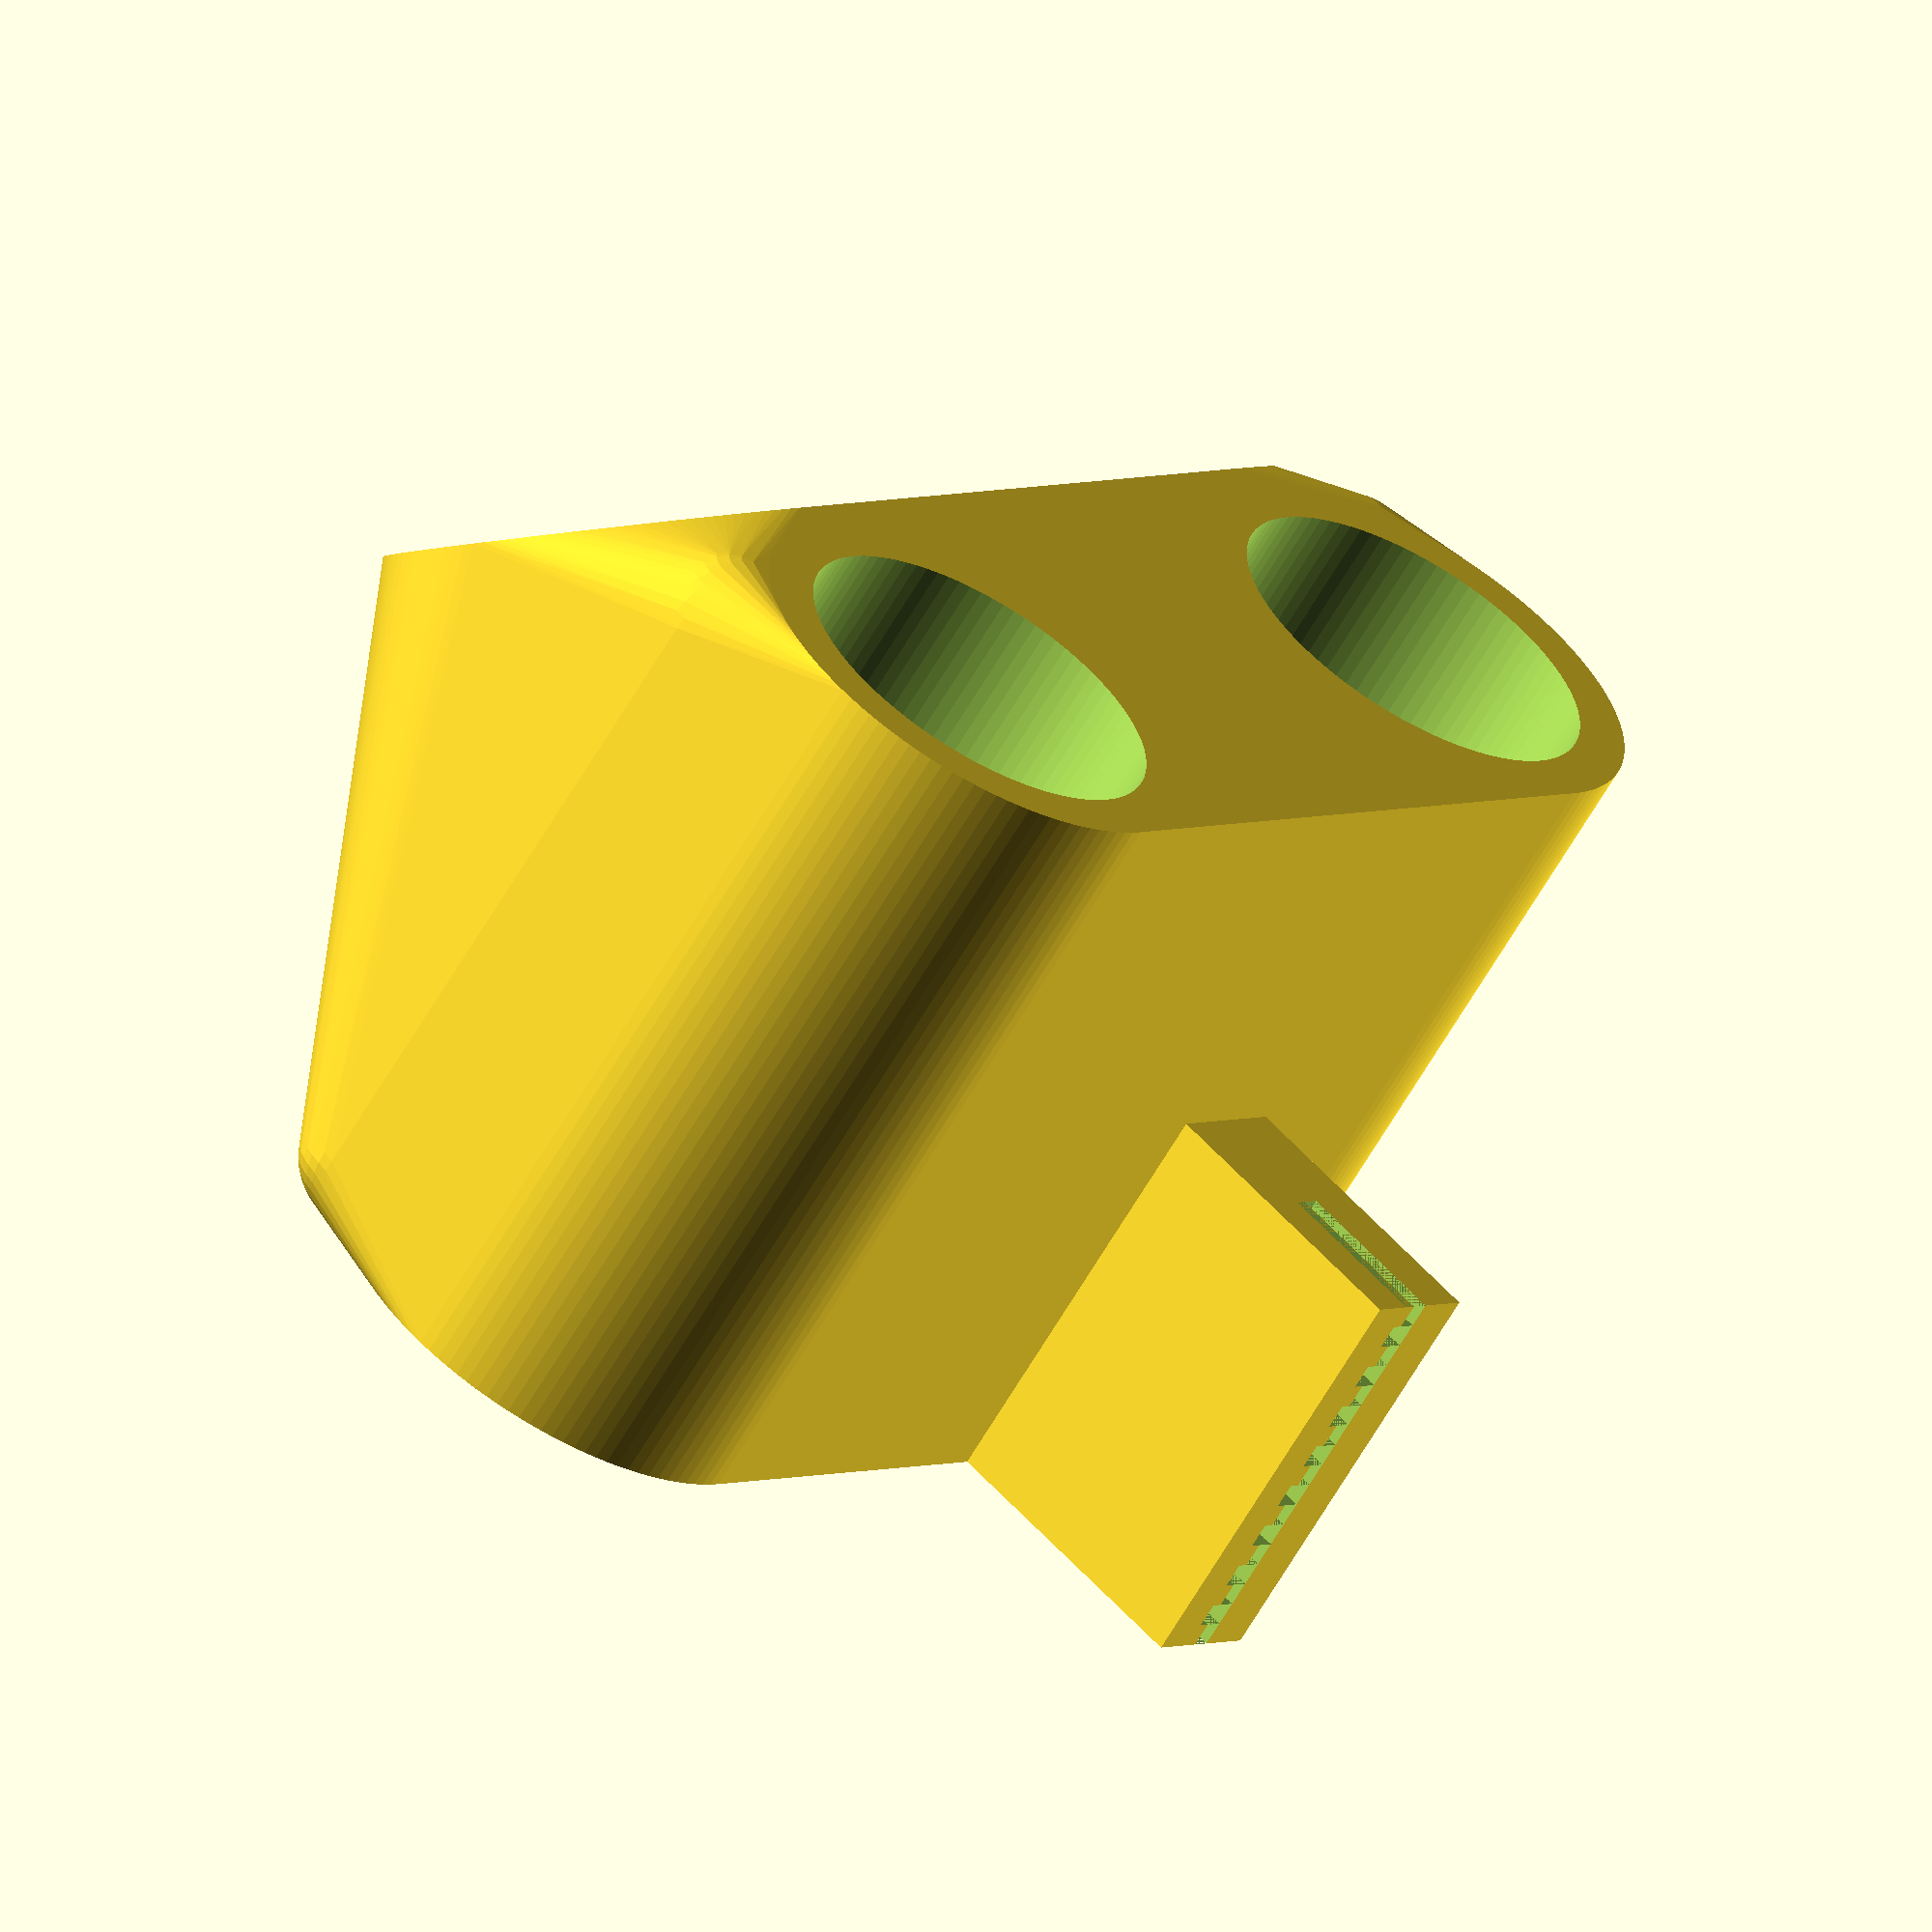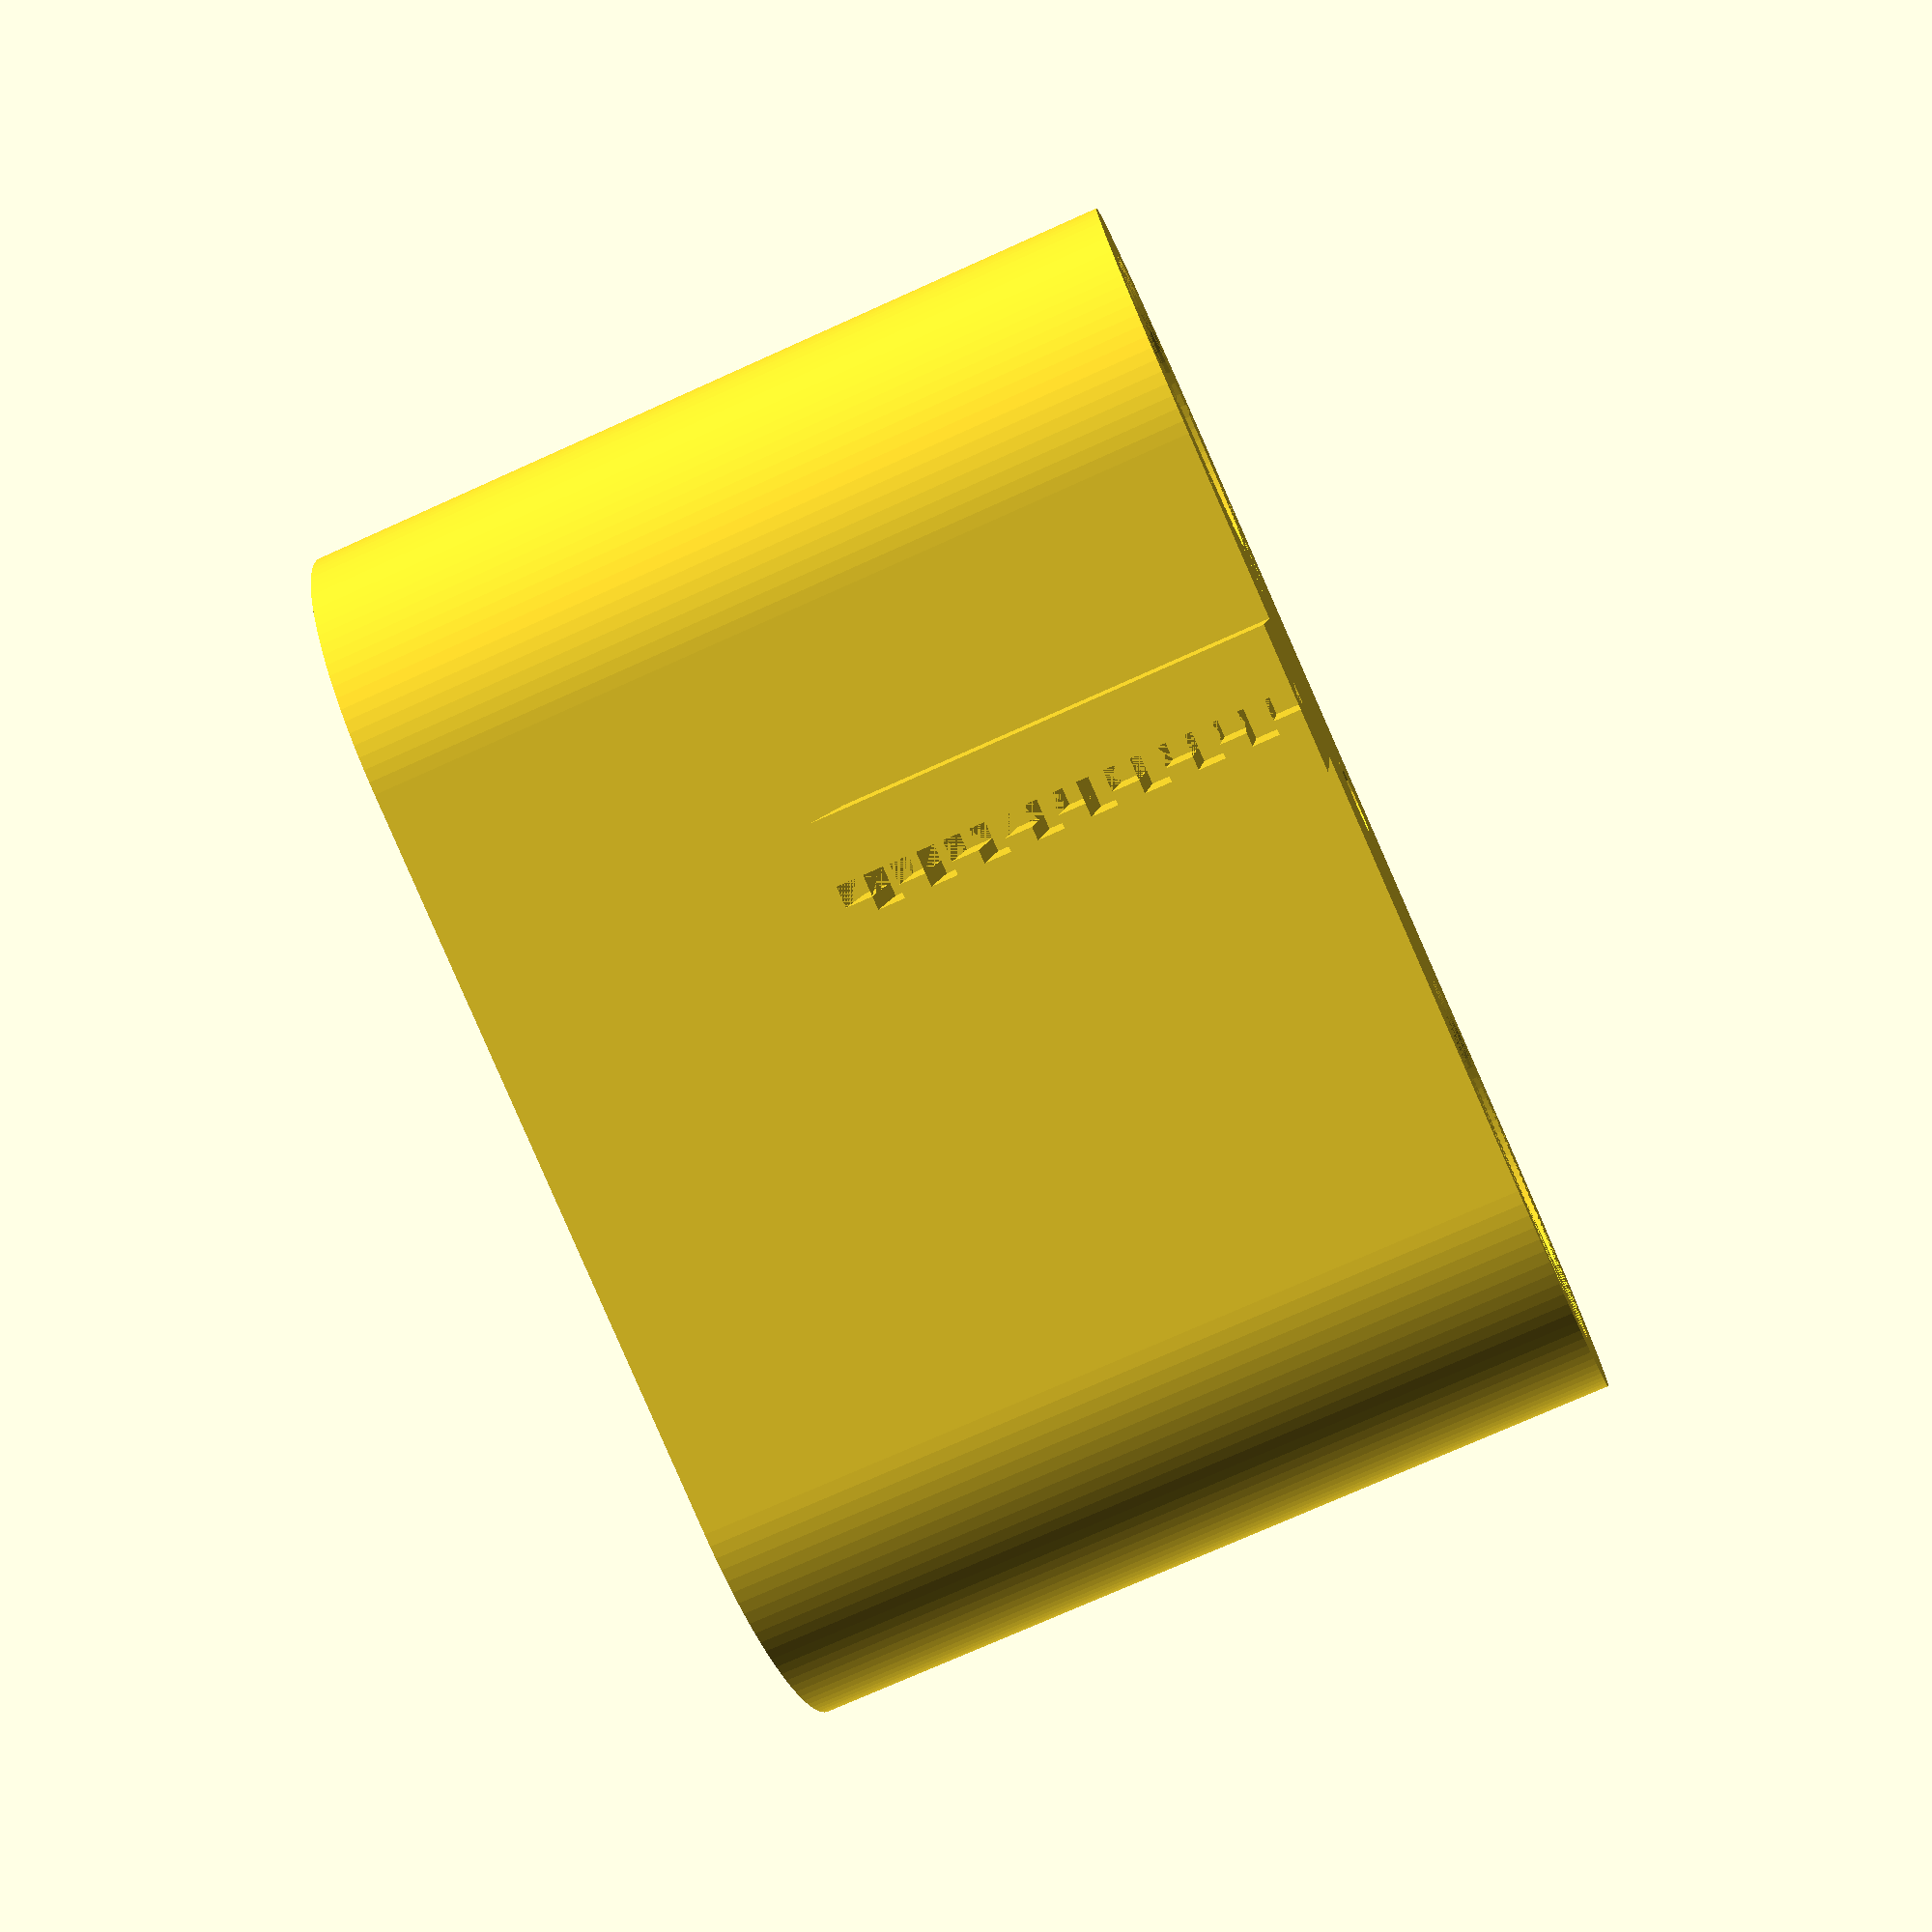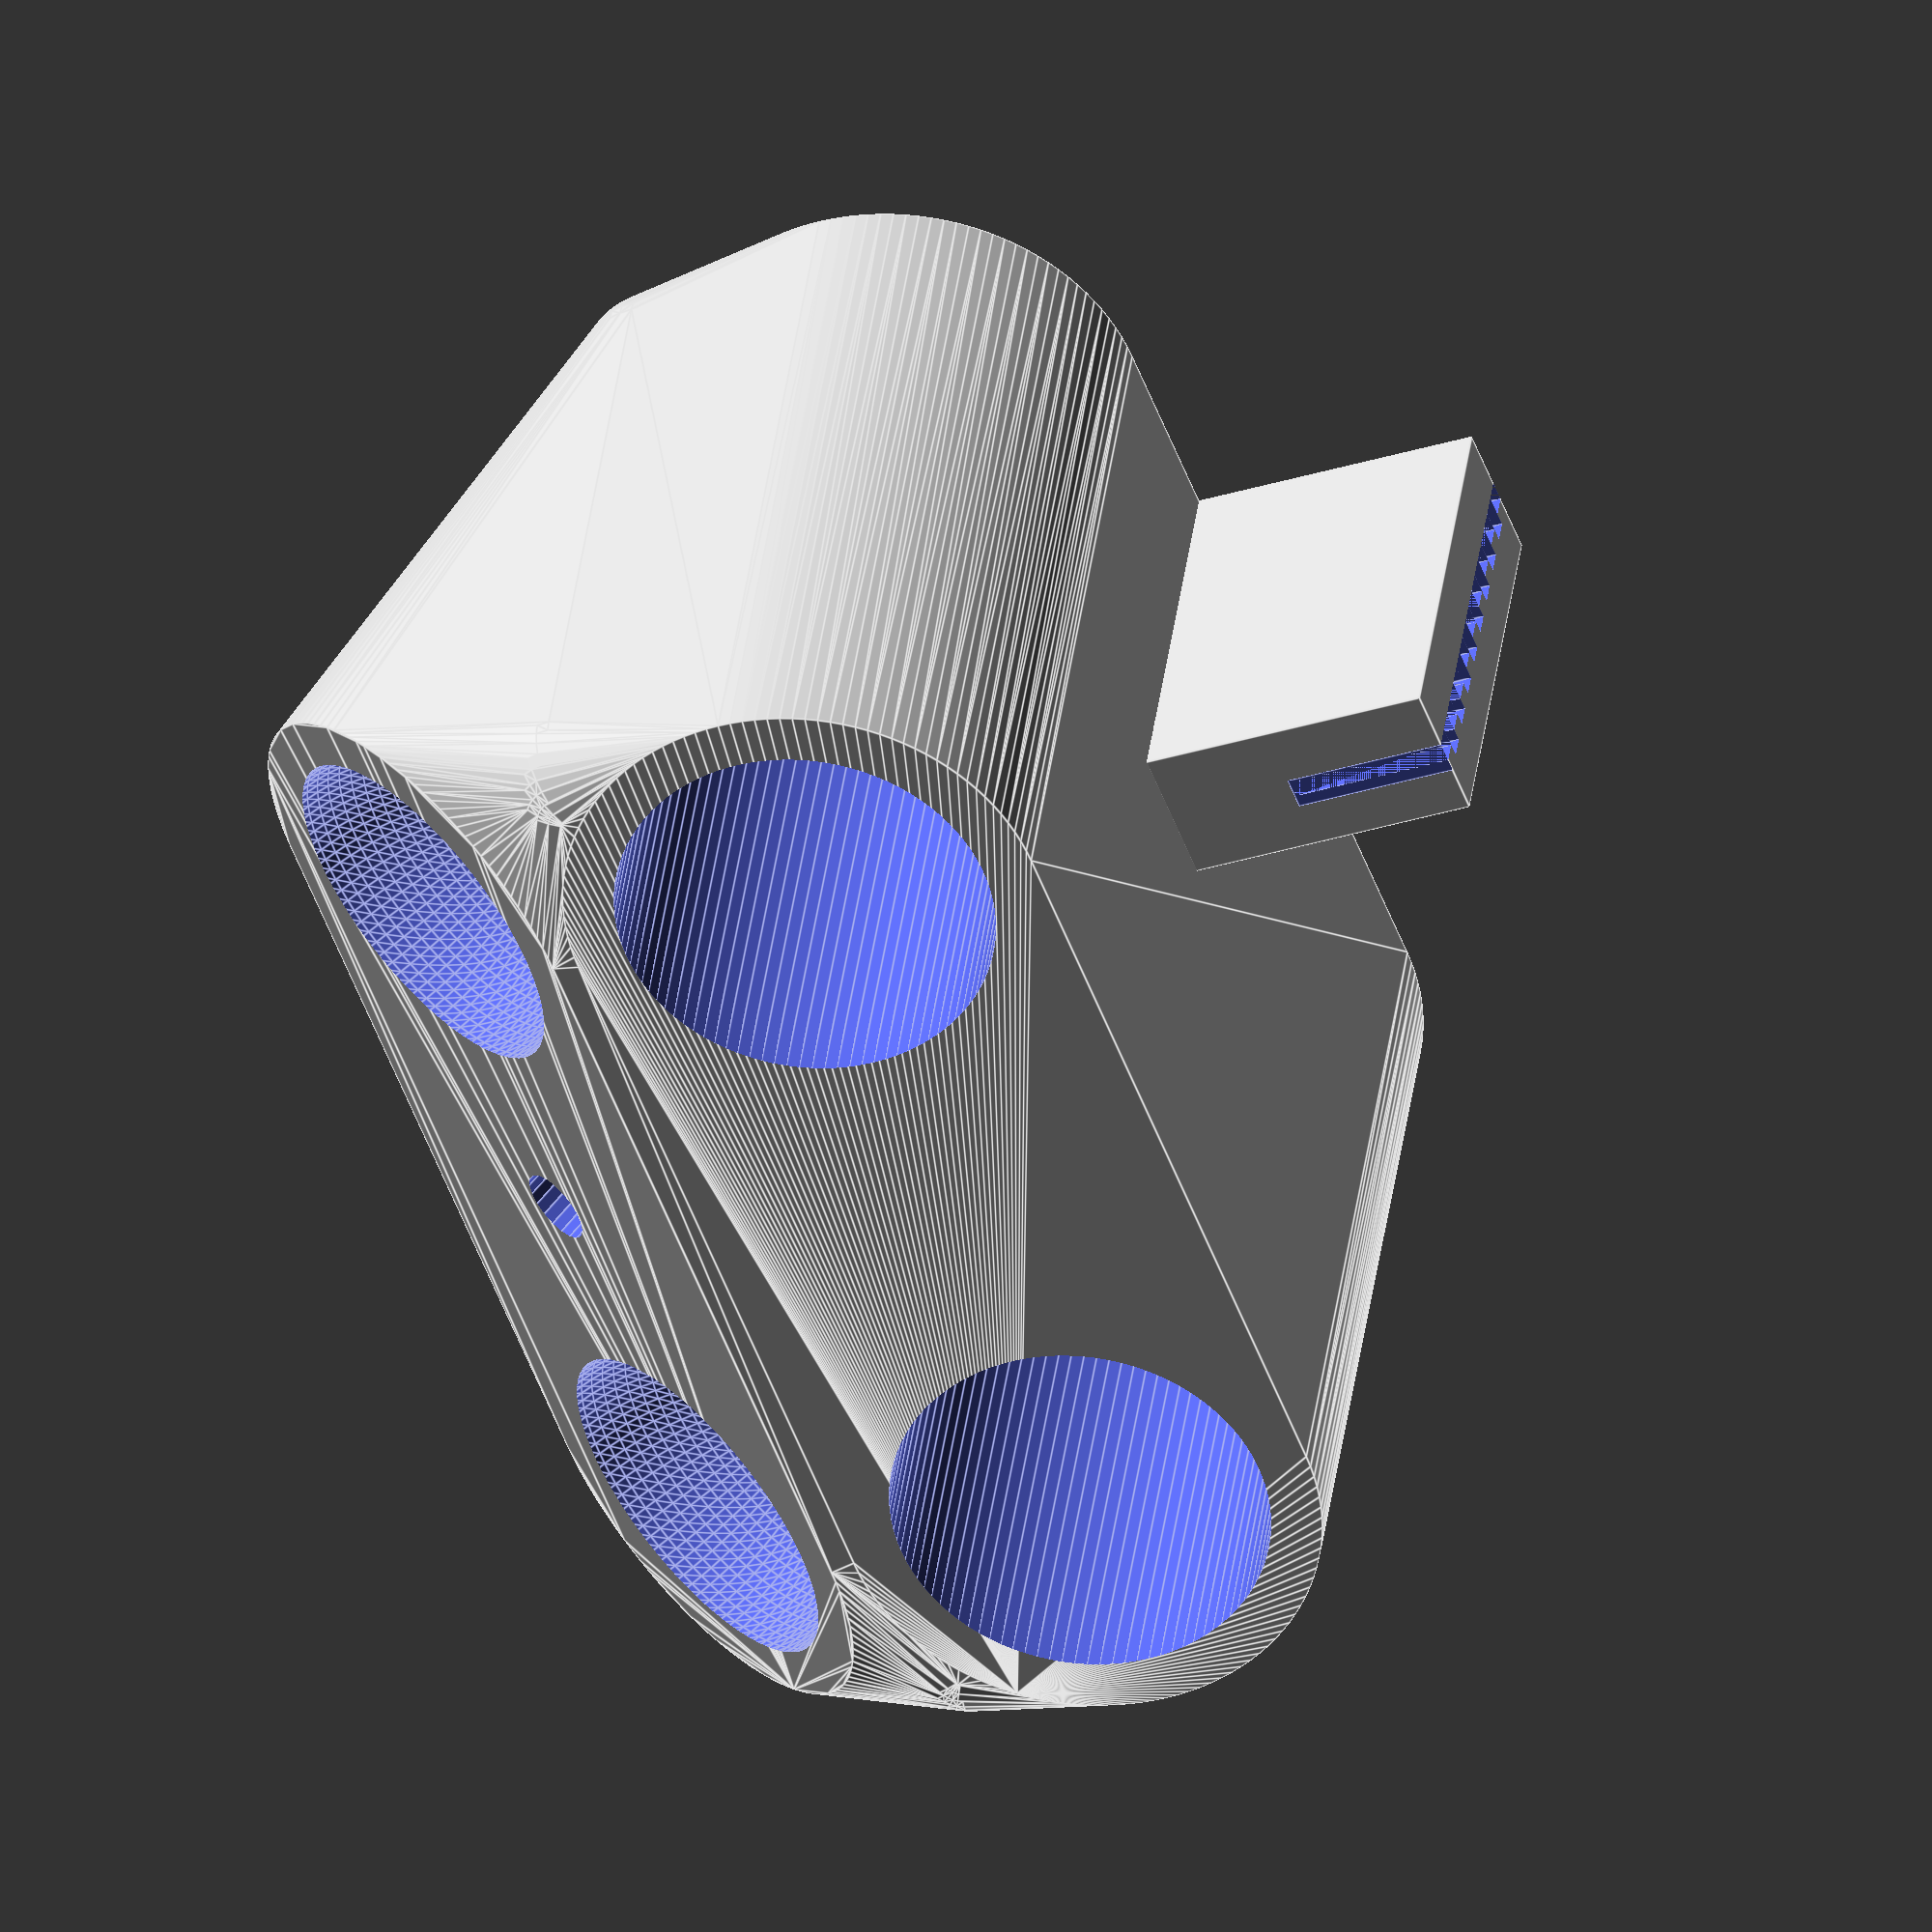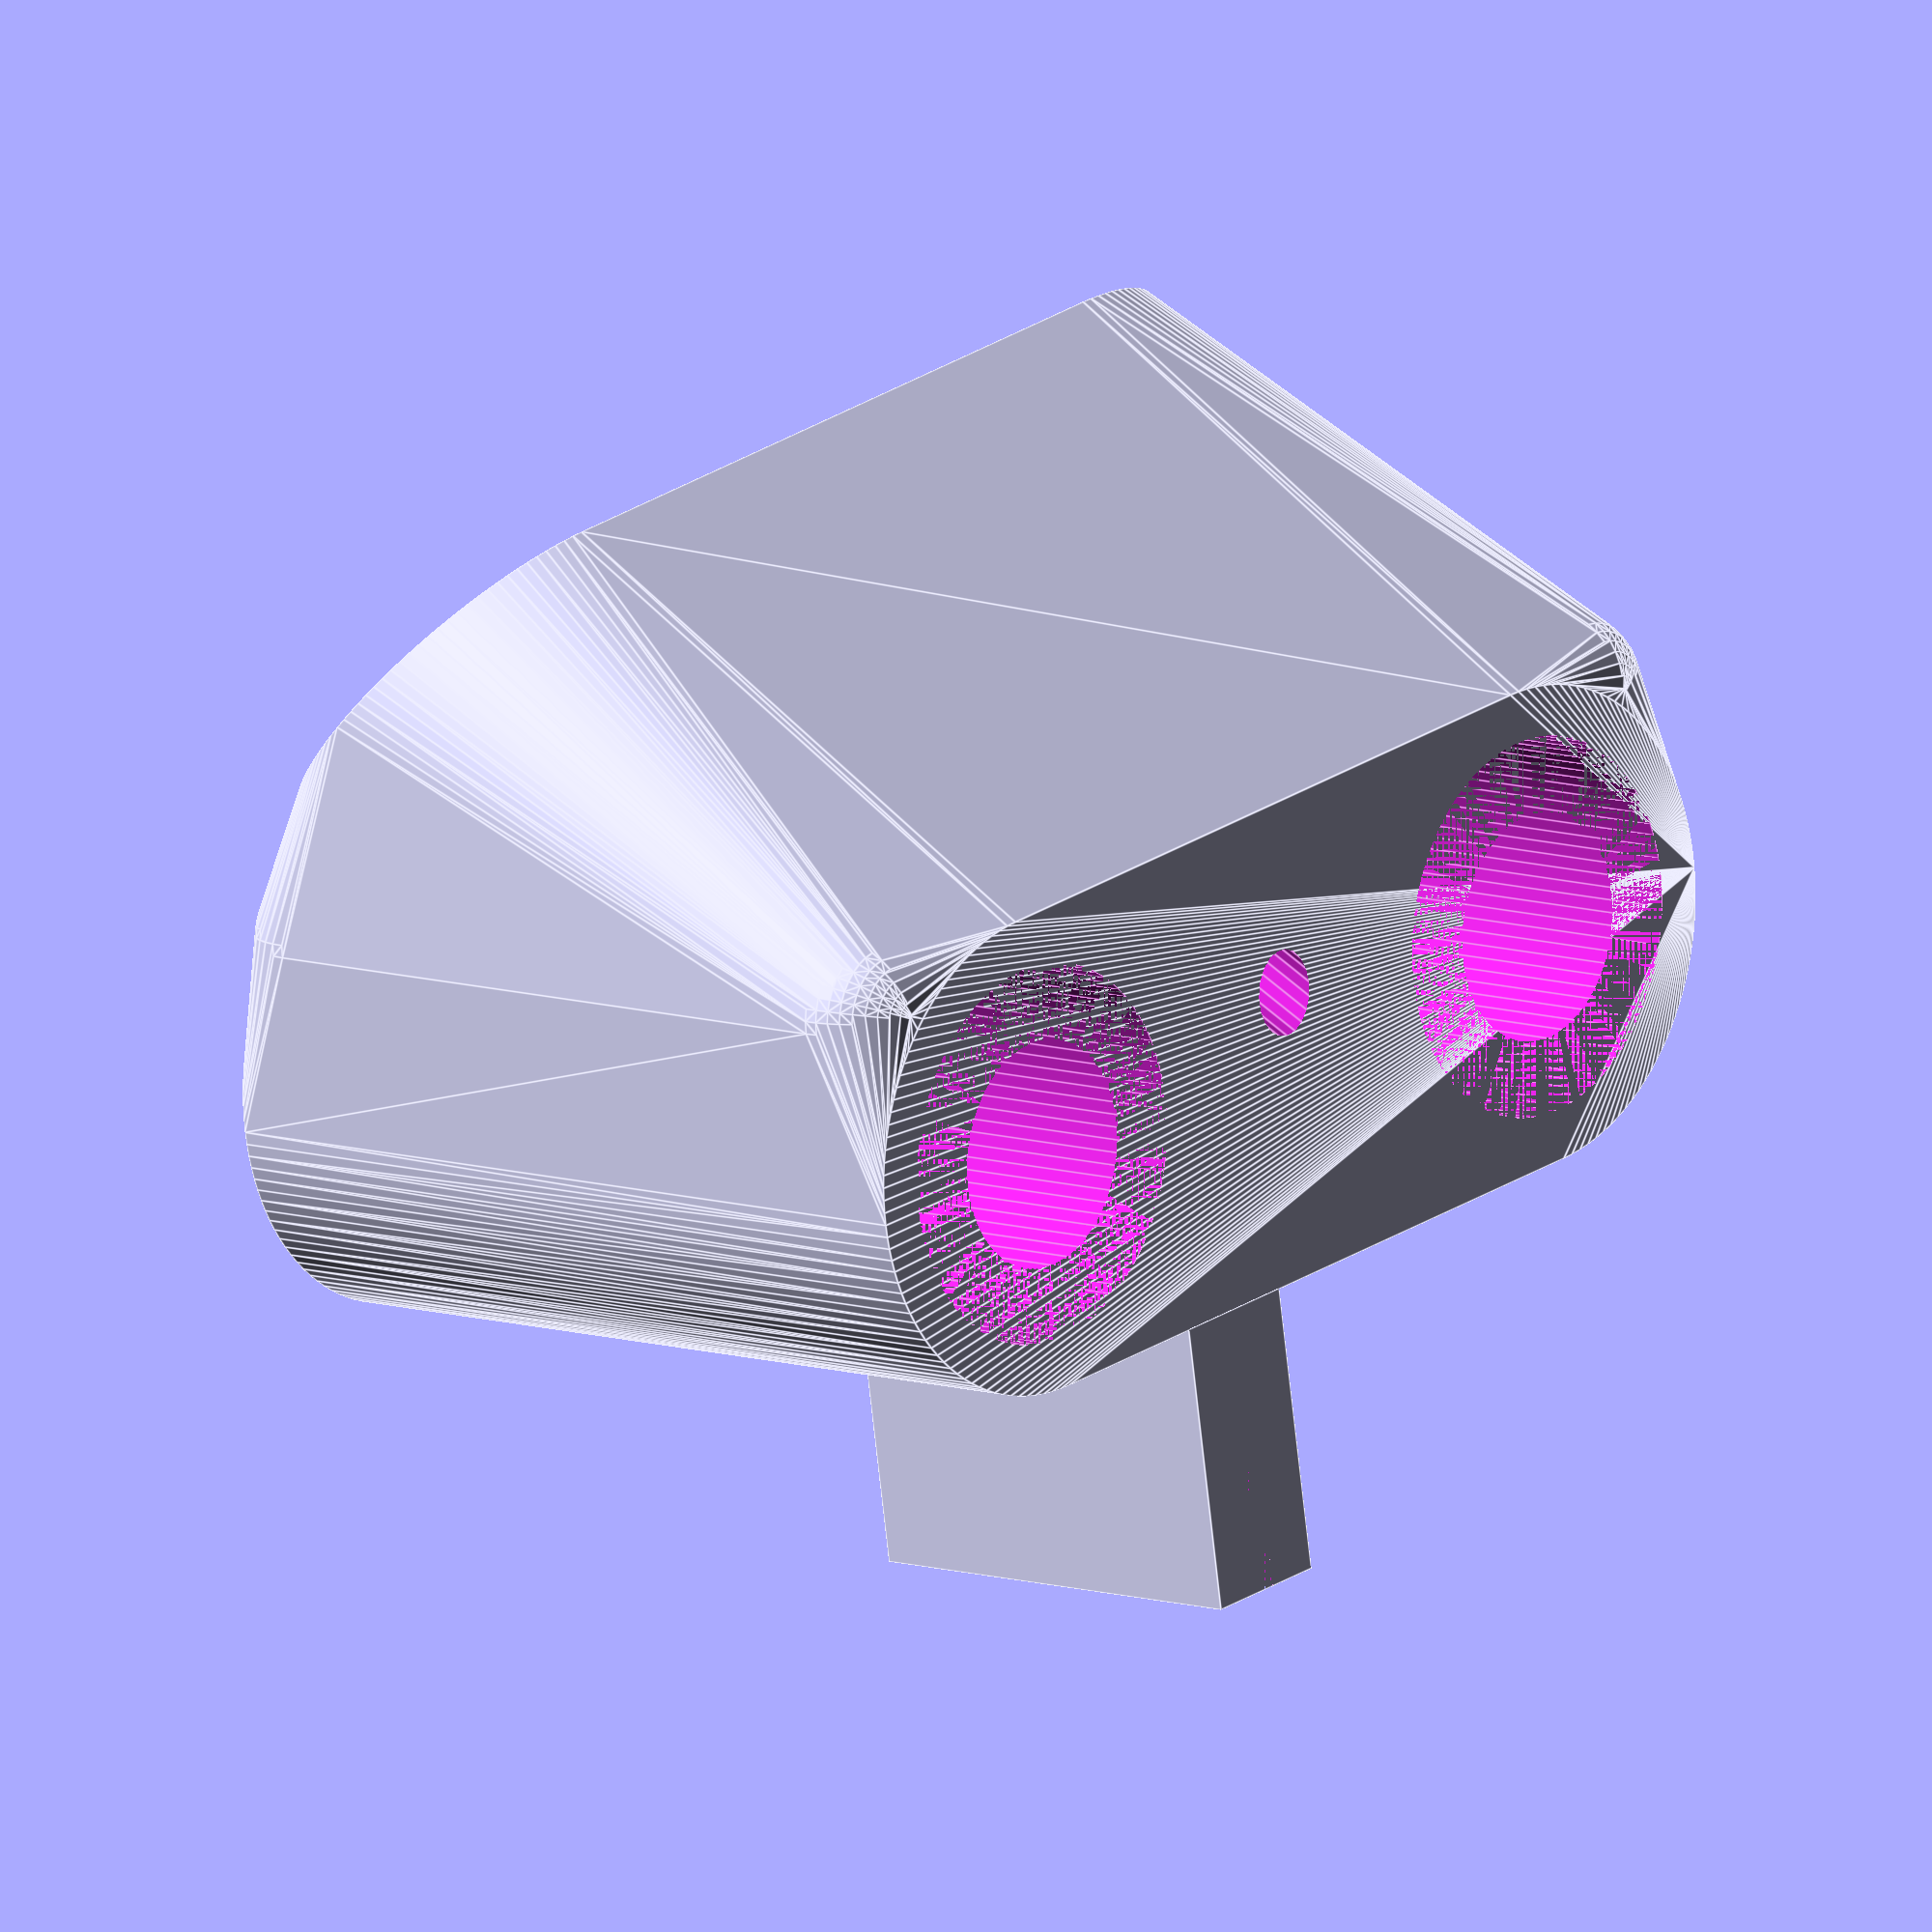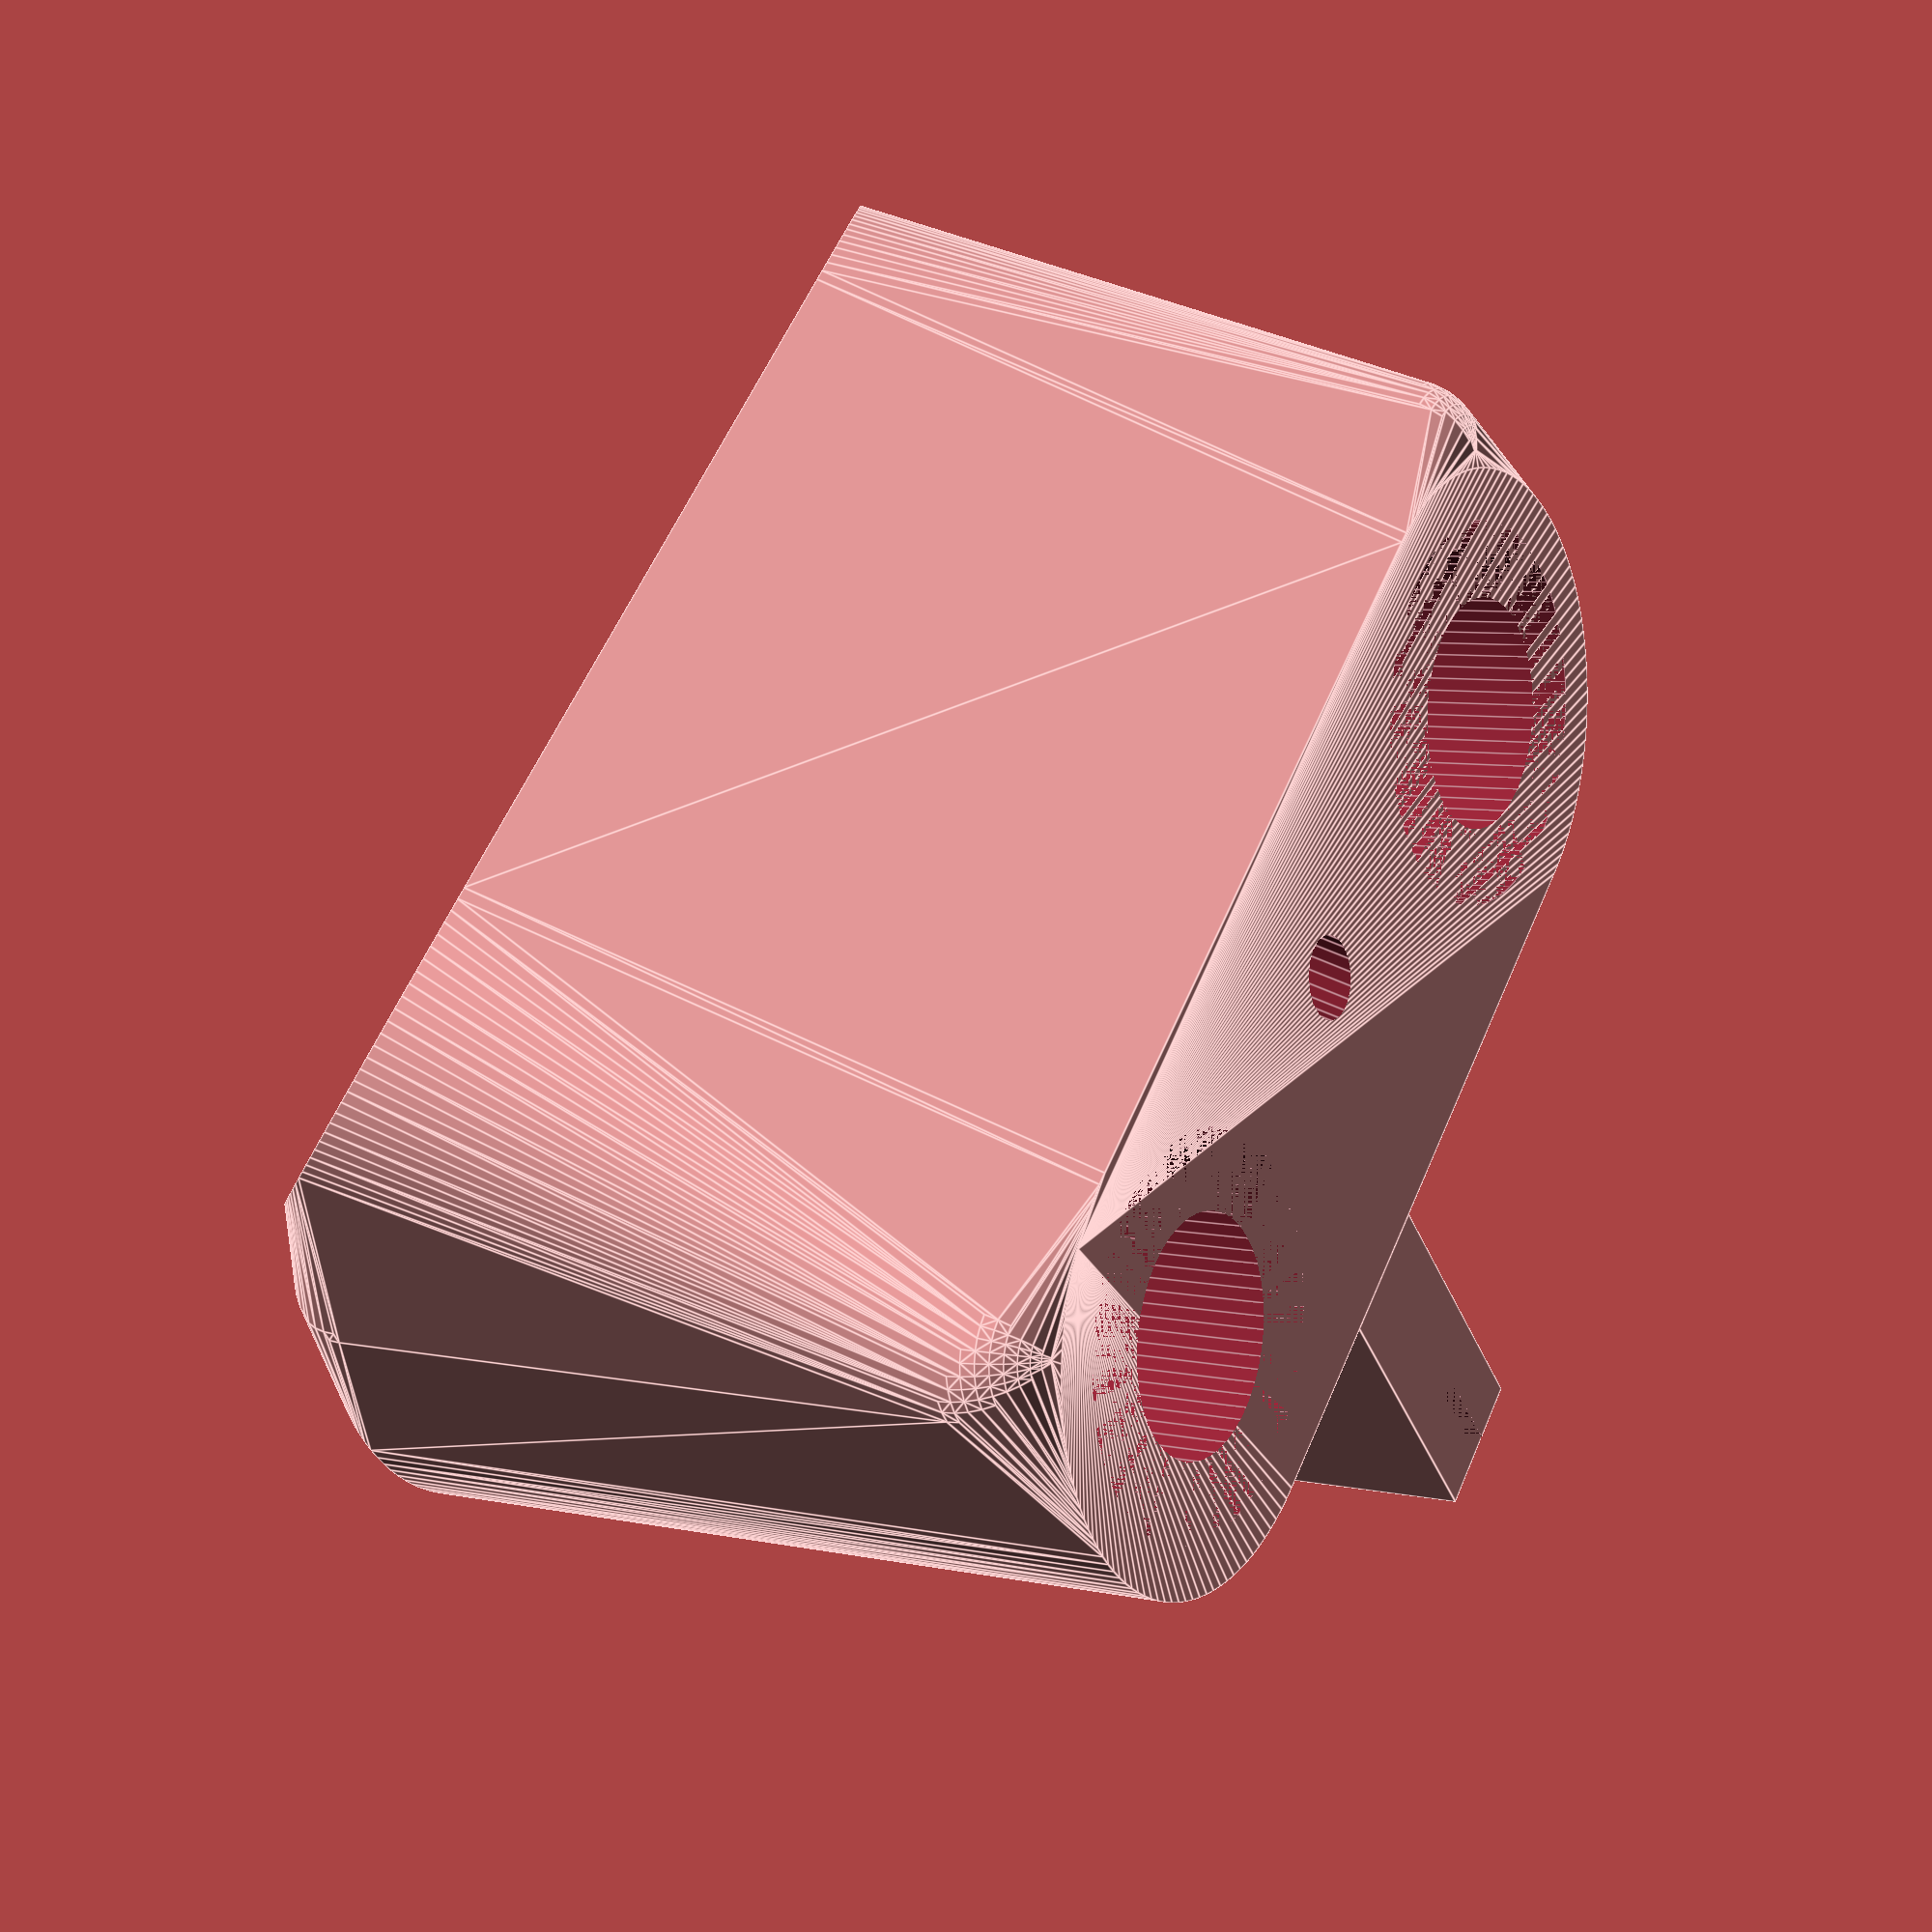
<openscad>

$fs = 0.5;
$fa = 0.5;
//---------------------------------------------------------------------------------------------------- 
// CloverPlus Carriage v2 by pbmax (mpeterson333/@/gmail.com)
//---------------------------------------------------------------------------------------------------- 
// This is a work in progress! :)
//
// By default the hotend mount is setup for E3D / E3D Lite.  J-head support is planned...
//---------------------------------------------------------------------------------------------------- 

//------------------------- 
// Variables
//------------------------- 

rod_spacing = 30.1;
rod_pass_d = 9;
ball_spacing = 30;
// How far above the bottom of the carriage the ball recesses start 
ball_z_offset = 1;
// How big the relief hole is (allows glue to escape if necessary for a better fit
ball_relief_hole_d = 5;

// Bearing diameter, length, extra diameter, total diameter, clamp thickness, and clamp height
bearing_d = 15;
bearing_l = 32.8;
bearing_extra = 0.2*0;
bearing_td = bearing_d+bearing_extra;
bearing_clamp_thick = 2;
bearing_clamp_h = bearing_l;

// Clamp screw block (actually a cylinder) thickness & diamter, screw hole diameter
clamp_screw_block_thick = 3;
clamp_screw_block_d = 12;
clamp_screw_hole_d = 3.6;

// Carriage base thickness, front y thickness, and front corner sphere radius
carriage_base_h = 3*0;
carriage_front_offset = 3;
carriage_corner_r = 3;

// Ball mount variables
ball_mount_front_thick = 4;
ball_mount_front_corner_radius = 3;
ball_mount_back_thick = 4;
ball_mount_length = 16;
ball_recess_big_d = 18;
ball_recess_small_d = 14;
ball_recess_depth = 4;

// Belt width, belt edge y offset from rod center, belt recess center x offset from carriage center
belt_w = 6.5;
belt_edge_y_off = 14.5;
belt_center_x_off = -5;
// Belt thickness (without teeth), additional tooth thickness, tooth width (z size), number of teeth
belt_recess = 0.8;
belt_tooth_recess = 0.5;
belt_tooth_w = 1;
num_teeth = 8;
// Calculated belt clamp block height
belt_block_h = num_teeth*belt_tooth_w*2+1;
// Belt clamp block width
belt_block_w = 5.5;
// Calculated belt block depth (Y size)
belt_block_depth = belt_edge_y_off-bearing_clamp_thick-bearing_td*0.5+belt_w;

// Flying extruder attach hole
flying_hole_d = 4;
flying_hole_offset = 3;

// Carriage width (without screw clamp blocks) and total carriage height
carriage_width = rod_spacing+bearing_td+bearing_clamp_thick*2;
carriage_h = carriage_base_h+bearing_clamp_h;

ff = 0.1;

ball_y_offset = -bearing_td*0.5-carriage_front_offset-ball_mount_length*0.5;

echo("rod to balljoint spacing", -ball_y_offset);

//------------------------- 
// Instantiation
//------------------------- 

carriage();

//------------------------- 
// Module
//------------------------- 

module carriage()
{
  difference()
  {
    union()
    {
      // Carriage body
      translate([0,0,carriage_h*0.5])
        hull()
        {
          // Linear bearing + clamp thickness around both rods
          for(i = [-rod_spacing*0.5, rod_spacing*0.5])
            translate([i,0,0])
              cylinder(h=carriage_h, 
                       d=bearing_td+bearing_clamp_thick*2, center=true);
          // Block between balls and linear bearings
          /*translate([0,
                     -((bearing_td)*0.5+carriage_front_offset)*0.5, -carriage_h*0.25])
            cube([carriage_width, 
                  (bearing_td)*0.5+carriage_front_offset, 
                  carriage_h*0.5], center=true);*/
          // Sphere corners in front for a snazzy look
          translate([0,-(bearing_td)*0.5-carriage_front_offset+carriage_corner_r, carriage_h*0.5-carriage_corner_r])
            for(i = [-rod_spacing*0.5-bearing_td*0.5-bearing_clamp_thick+carriage_corner_r,
                     rod_spacing*0.5+bearing_td*0.5+bearing_clamp_thick-carriage_corner_r])
              translate([i,0,0])
                sphere(r=carriage_corner_r, center=true);
          translate([0,-(bearing_td)*0.5-carriage_front_offset+carriage_corner_r, -carriage_h*0.5+carriage_corner_r])
            for(i = [-rod_spacing*0.5-bearing_td*0.5-bearing_clamp_thick+carriage_corner_r,
                     rod_spacing*0.5+bearing_td*0.5+bearing_clamp_thick-carriage_corner_r])
              translate([i,0,0])
                sphere(r=carriage_corner_r, center=true);

          // Screw clamp blocks
          /*for(i = [-1,1])
          {
            translate([i*((rod_spacing+bearing_td)*0.5+bearing_clamp_thick+clamp_screw_block_thick*0.5), 
                       0,
                       carriage_h*0.5-bearing_l*0.5+carriage_base_h])
              rotate([0,90,0])
                cylinder(h=clamp_screw_block_thick, d=clamp_screw_block_d, center=true);
            translate([i*rod_spacing*0.5, 
                       bearing_td*0.5+bearing_clamp_thick+clamp_screw_block_thick*0.5, 
                       carriage_h*0.5-bearing_l*0.5+carriage_base_h])
              rotate([90,0,0])
                cylinder(h=clamp_screw_block_thick, d=clamp_screw_block_d, center=true);
          }*/
          // Ball mount
          for(i = [-ball_spacing*0.5, ball_spacing*0.5])
            translate([i,-(bearing_td)*0.5-carriage_front_offset, carriage_h*0.5])rotate([180+45,0,0])
              translate([0,ball_recess_big_d/2,0])
                cylinder(d=ball_recess_big_d);
        }

      // Ball mount
      /*hull()
      {
        translate([0,
                   -ball_mount_length-(bearing_td)*0.5-carriage_front_offset+ball_mount_front_corner_radius, 
                   ball_mount_front_thick*0.5])
          for(i = [-1,1])
            translate([i*(carriage_width*0.5-ball_mount_front_corner_radius),0,0])
              cylinder(h=ball_mount_front_thick, r=ball_mount_front_corner_radius, center=true);
        translate([0,
                   -(bearing_td)*0.5-carriage_front_offset+0.5, 
                   ball_mount_back_thick*0.5])
          cube([carriage_width, 1, ball_mount_back_thick], center=true);
      }*/

      // Belt block
      translate([belt_center_x_off, bearing_td*0.5+bearing_clamp_thick+belt_block_depth*0.5-0.05, belt_block_h*0.5])
        cube([belt_block_w, belt_block_depth, belt_block_h], center=true);
      

    } // end carriage body union

    for(i = [-rod_spacing*0.5, rod_spacing*0.5])
    {
      // Linear bearing recesses
      translate([i,0,carriage_base_h+bearing_clamp_h*0.5+ff*0.5])
        cylinder(h=bearing_clamp_h+ff, d=bearing_td, center=true);
      // Hole to let the rod pass through
      translate([i,0,0])
        cylinder(h=bearing_clamp_h*2, d=rod_pass_d, center=true);
    }

    // Ball recesses
    for(i = [-ball_spacing*0.5, ball_spacing*0.5])
      translate([i,-(bearing_td)*0.5-carriage_front_offset, carriage_h])rotate([180+45,0,0])
        translate([0,ball_recess_big_d/2,0])
          sphere(d=ball_recess_small_d);
    // Tension cable
    translate([0,-(bearing_td)*0.5-carriage_front_offset, carriage_h])rotate([180+30,0,0])
        translate([0,ball_recess_big_d/2,-1])
          cylinder(d=3,h=2*carriage_h);
    
    /*for(i = [-ball_spacing*0.5, ball_spacing*0.5])
      translate([i,
                 ball_y_offset, 
                 ball_mount_back_thick-ball_recess_depth-ff*0.5])
        linear_extrude(height=ball_recess_depth+ff, scale = ball_recess_big_d/ball_recess_small_d)
          circle(d=ball_recess_small_d, center=true);

    // Flying Extruder attach hole
    translate([0, ball_y_offset - flying_hole_offset, carriage_base_h*0.5])
      cylinder(h=carriage_base_h*2, d=flying_hole_d, center=true);*/

    // Bearing screw clamp holes
    /*for(i = [-1,1])
    {
      translate([0,0,carriage_h-bearing_l*0.5+carriage_base_h])
      {
        translate([i*(rod_spacing+bearing_td+bearing_clamp_thick+clamp_screw_block_thick)*0.5, 0, 0])
          rotate([0,90,0])
            cylinder(h=clamp_screw_block_thick+bearing_clamp_thick+1, d=clamp_screw_hole_d, center=true);
        translate([i*rod_spacing*0.5, 
                 (bearing_td+bearing_clamp_thick+clamp_screw_block_thick)*0.5, 
                 0])
          rotate([90,0,0])
            cylinder(h=clamp_screw_block_thick+bearing_clamp_thick+1, d=clamp_screw_hole_d, center=true);
      }
    }*/

    // Belt clamp recess
    translate([belt_center_x_off-belt_recess*0.5, belt_edge_y_off, 0])
      for(i = [0:num_teeth])
      {
        translate([0,0,i*belt_tooth_w*2])
          cube([belt_recess,belt_w,belt_tooth_w]);
        translate([0,0,i*belt_tooth_w*2+belt_tooth_w])
          cube([belt_recess+belt_tooth_recess,belt_w,belt_tooth_w]);
        if (i == num_teeth)
          translate([0,0,(i+1)*belt_tooth_w*2])
            cube([belt_recess,belt_w,belt_tooth_w]);
      }
  }
}


</openscad>
<views>
elev=243.4 azim=310.4 roll=210.1 proj=o view=solid
elev=74.8 azim=169.0 roll=114.2 proj=p view=solid
elev=322.9 azim=69.0 roll=6.9 proj=o view=edges
elev=170.2 azim=9.7 roll=49.5 proj=o view=edges
elev=353.8 azim=224.8 roll=122.9 proj=p view=edges
</views>
